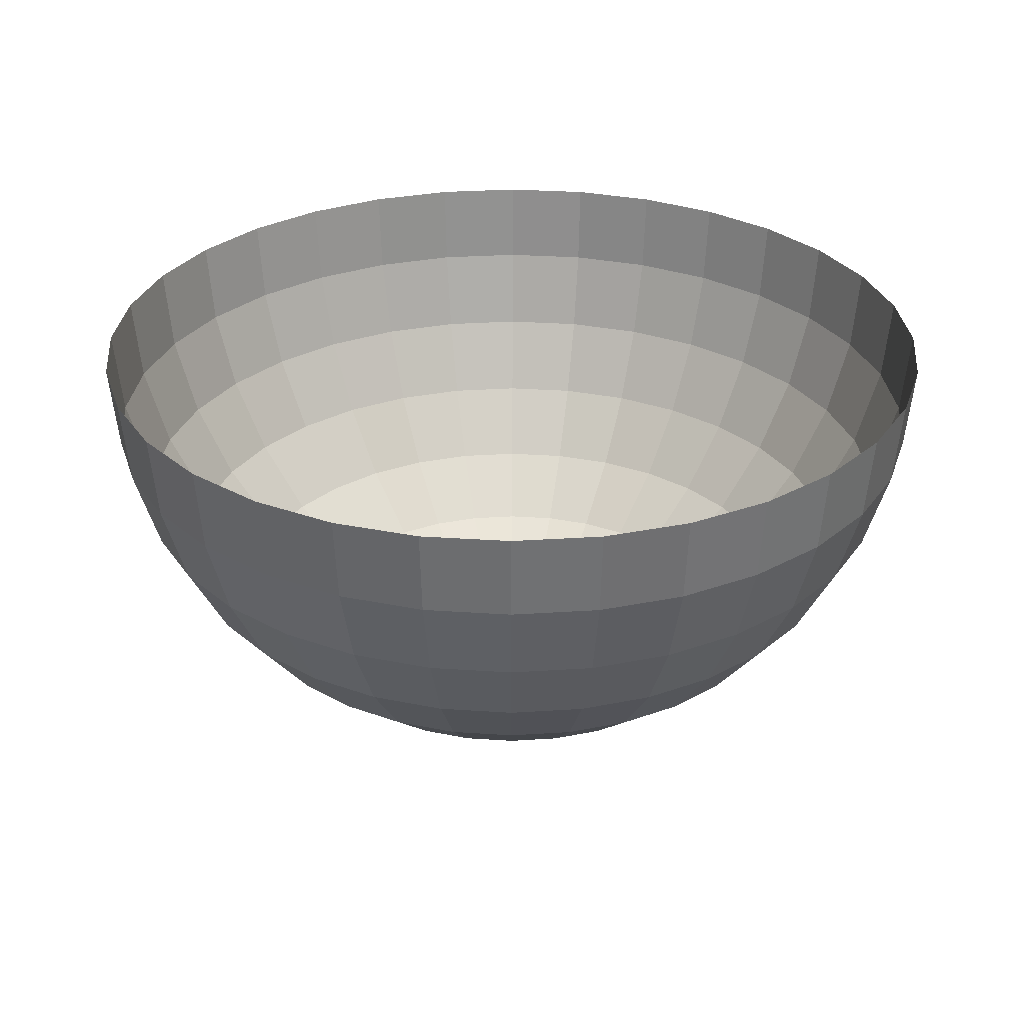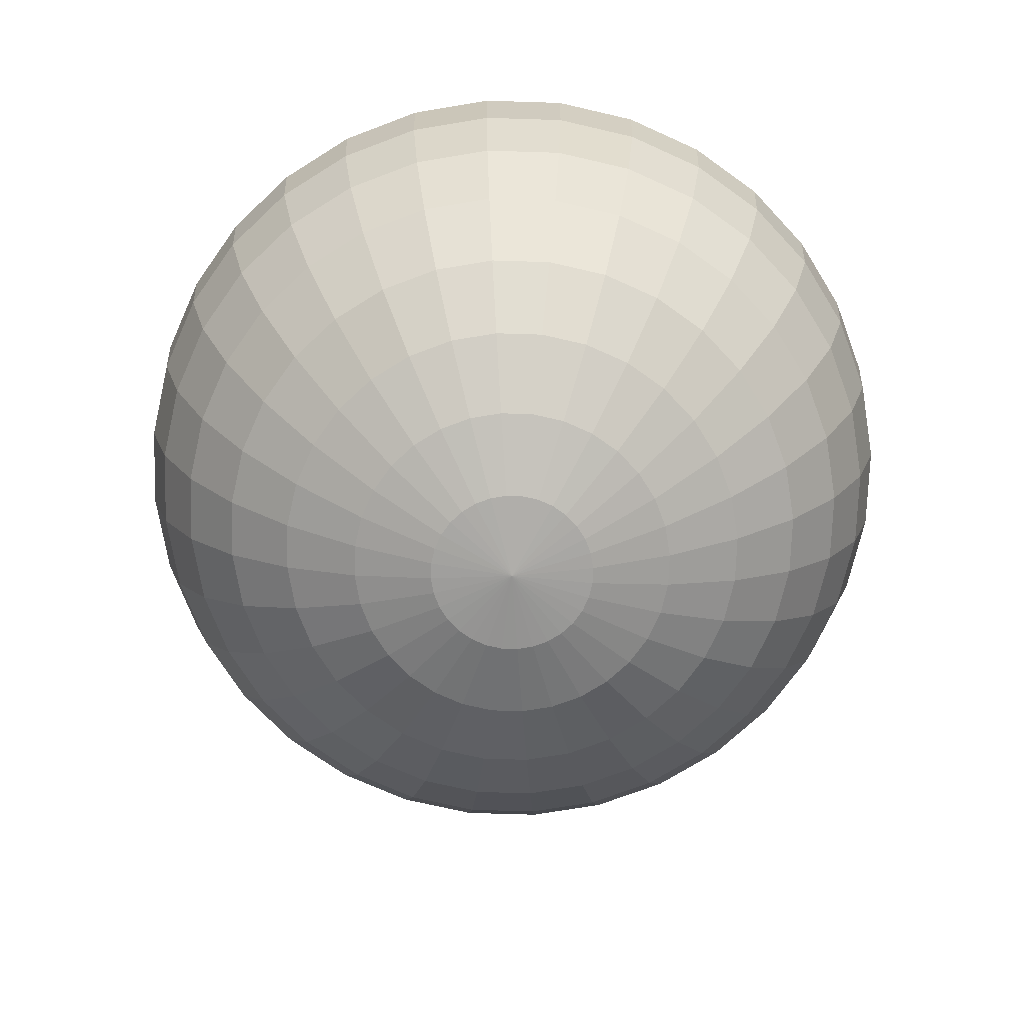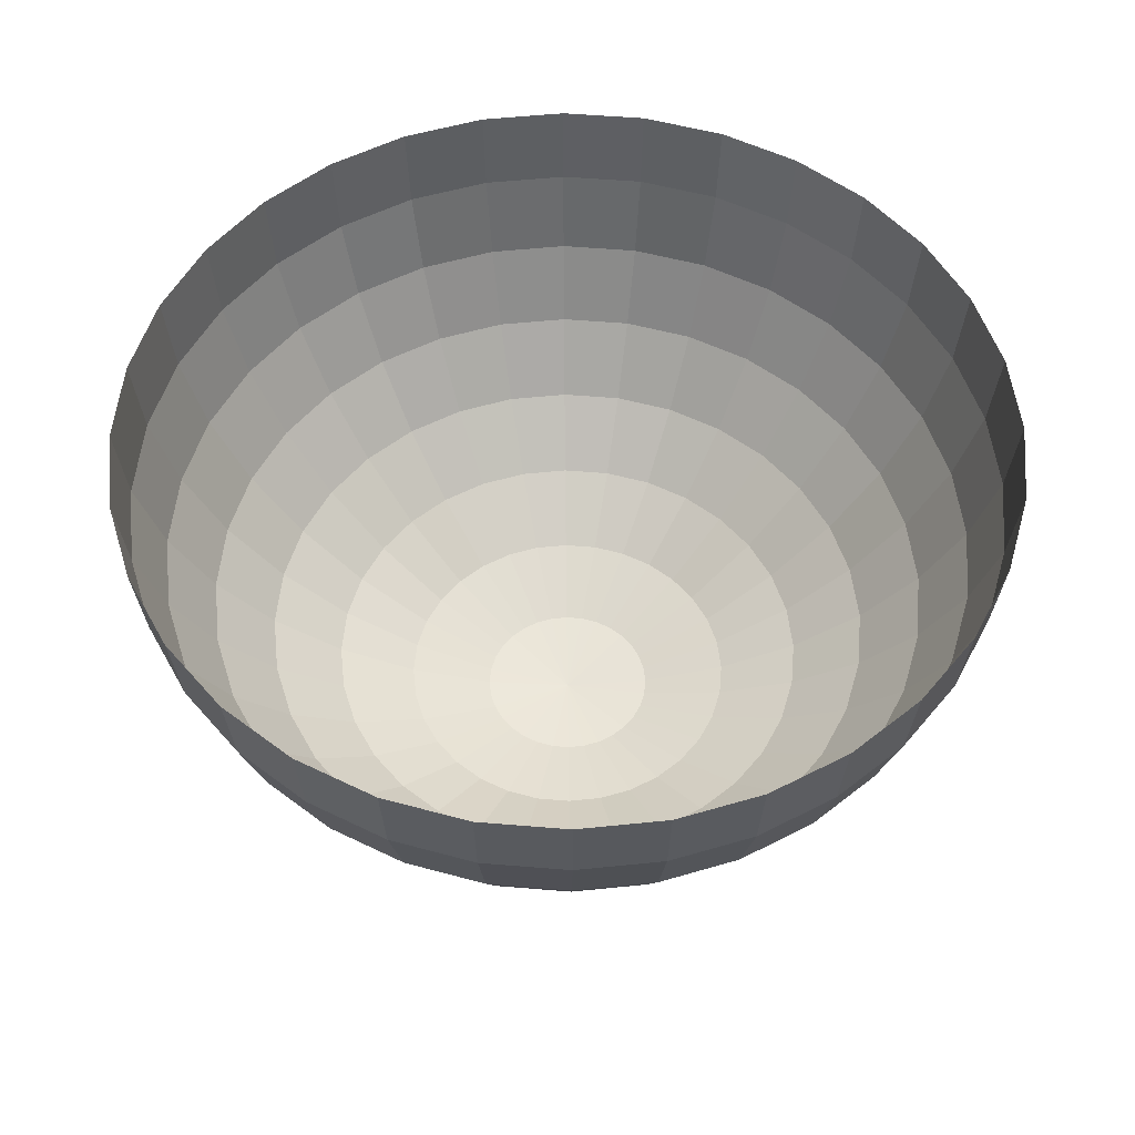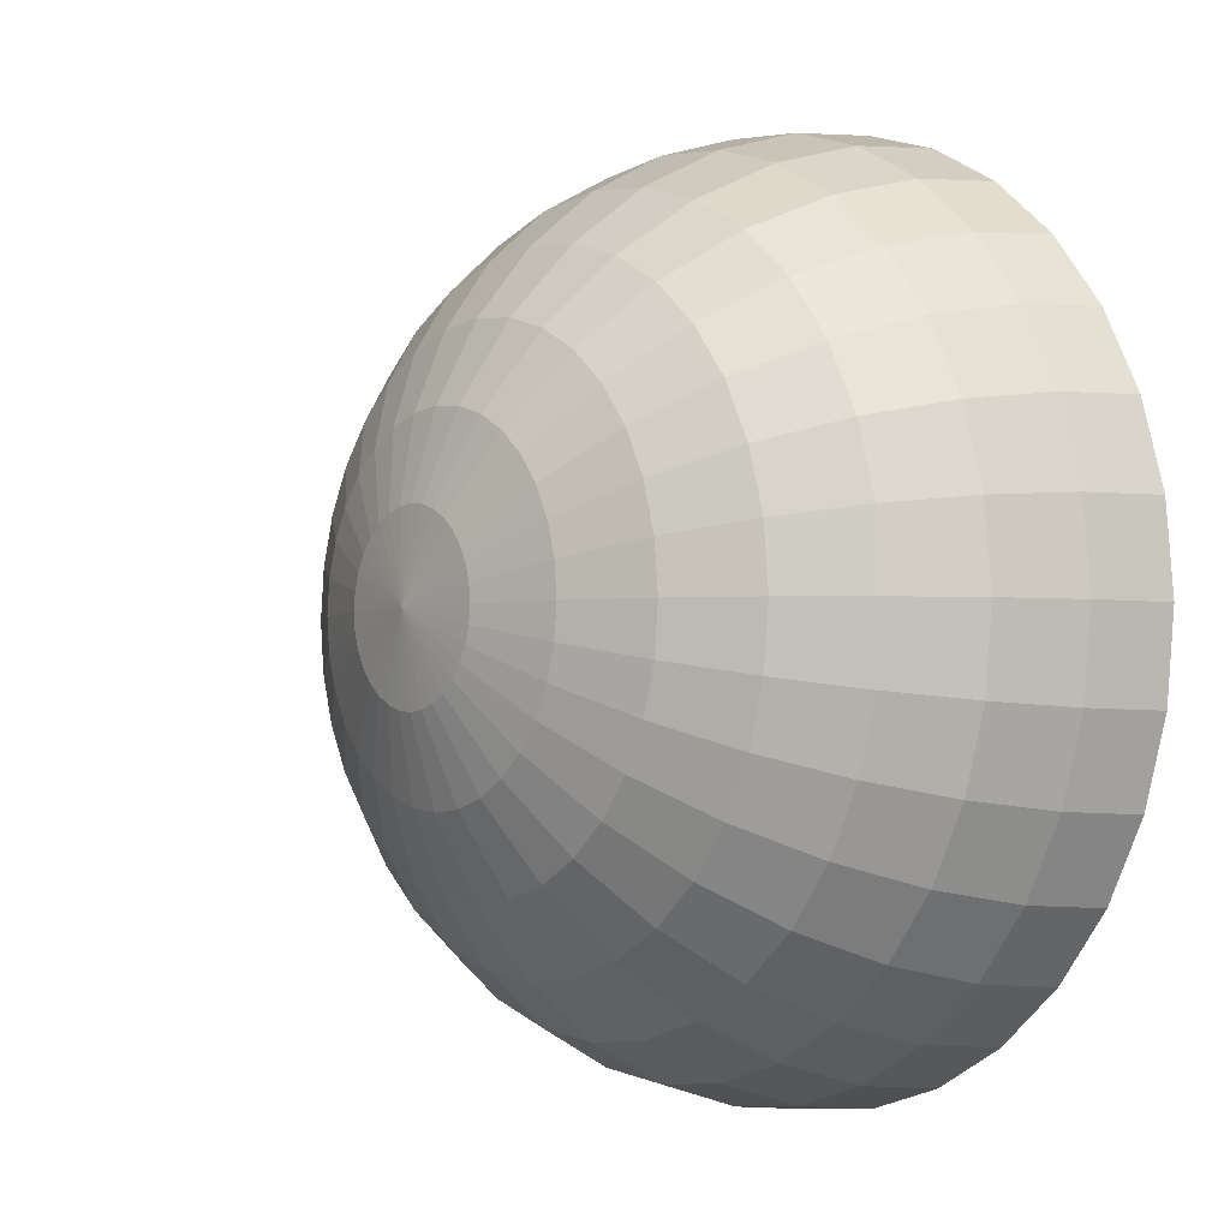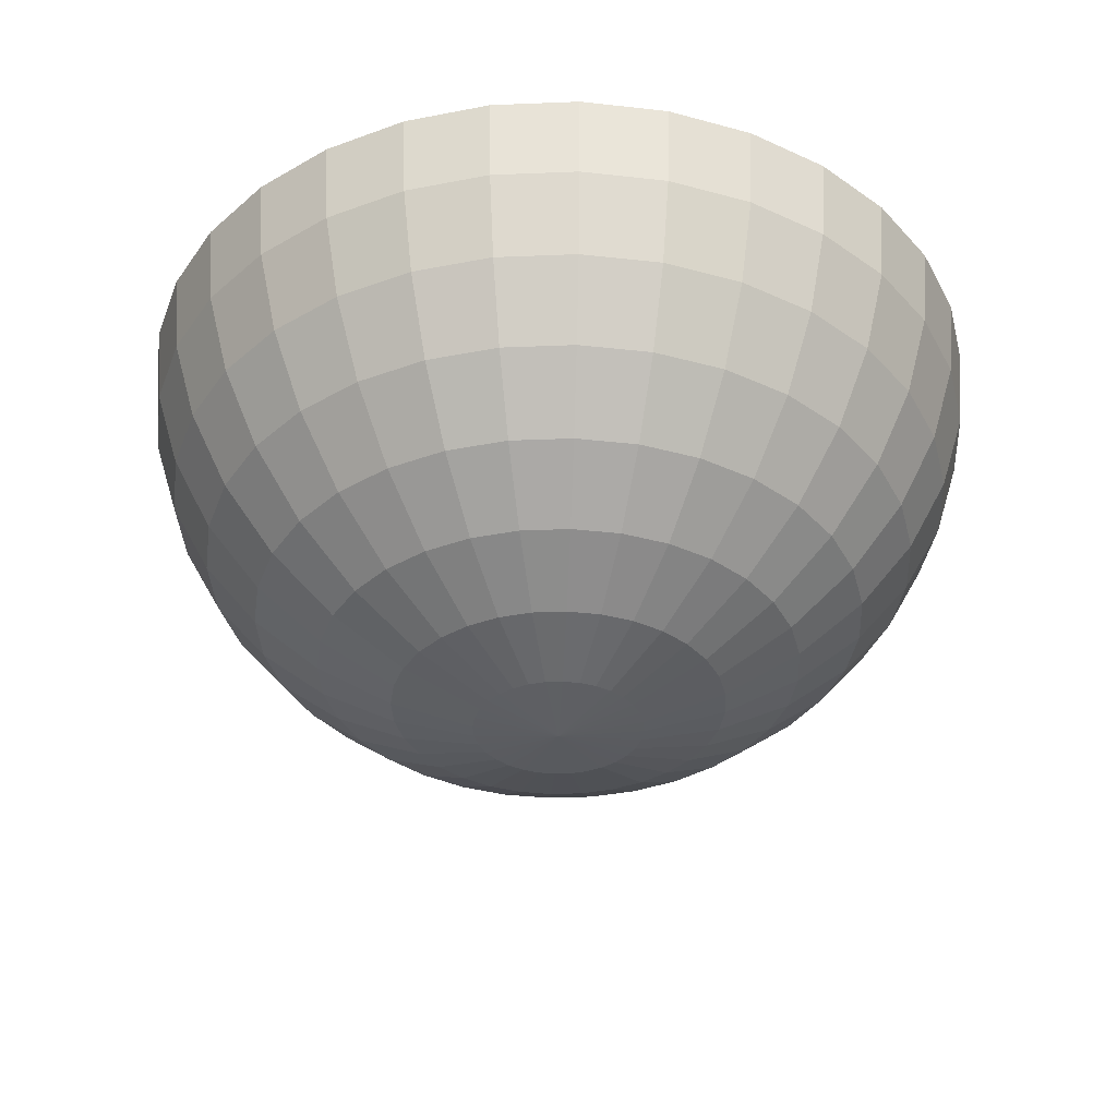
<metadata>
{"format":"obj","ext":"obj","renderer":"f3d","projection":"perspective","resolution":1024,"background":"white","views":[{"elev":29.7,"azim":0.1,"up":"+Y"},{"elev":-72.2,"azim":-164.9,"up":"+Y"},{"elev":53.7,"azim":179.4,"up":"+Y"},{"elev":-2.7,"azim":52.5,"up":"+Z"},{"elev":-36.4,"azim":143.6,"up":"+Y"}]}
</metadata>
<code>
o sphere
v 0 0 -1
v 0 -0.1951 -0.9808
v 0 -0.5556 -0.8315
v 0.1951 0 -0.9808
v 0.1913 -0.1951 -0.9619
v 0.1802 -0.3827 -0.9061
v 0.1622 -0.5556 -0.8155
v 0.1379 -0.7071 -0.6935
v 0.1084 -0.8315 -0.5449
v 0.07466 -0.9239 -0.3753
v 0.03806 -0.9808 -0.1913
v 0.3827 0 -0.9239
v 0.3753 -0.1951 -0.9061
v 0.3536 -0.3827 -0.8536
v 0.3182 -0.5556 -0.7682
v 0.2706 -0.7071 -0.6533
v 0.2126 -0.8315 -0.5133
v 0.1464 -0.9239 -0.3536
v 0.07466 -0.9808 -0.1802
v 0.5556 0 -0.8315
v 0.5449 -0.1951 -0.8155
v 0.5133 -0.3827 -0.7682
v 0.4619 -0.5556 -0.6913
v 0.3928 -0.7071 -0.5879
v 0.3087 -0.8315 -0.4619
v 0.2126 -0.9239 -0.3182
v 0.1084 -0.9808 -0.1622
v 0.7071 0 -0.7071
v 0.6935 -0.1951 -0.6935
v 0.6533 -0.3827 -0.6533
v 0.5879 -0.5556 -0.5879
v 0.5 -0.7071 -0.5
v 0.3928 -0.8315 -0.3928
v 0.2706 -0.9239 -0.2706
v 0.1379 -0.9808 -0.1379
v 0.8315 0 -0.5556
v 0.8155 -0.1951 -0.5449
v 0.7682 -0.3827 -0.5133
v 0.6913 -0.5556 -0.4619
v 0.5879 -0.7071 -0.3928
v 0.4619 -0.8315 -0.3087
v 0.3182 -0.9239 -0.2126
v 0.1622 -0.9808 -0.1084
v 0.9239 0 -0.3827
v 0.9061 -0.1951 -0.3753
v 0.8536 -0.3827 -0.3536
v 0.7682 -0.5556 -0.3182
v 0.6533 -0.7071 -0.2706
v 0.5133 -0.8315 -0.2126
v 0.3536 -0.9239 -0.1464
v 0.1802 -0.9808 -0.07466
v 0.9808 0 -0.1951
v 0.9619 -0.1951 -0.1913
v 0.9061 -0.3827 -0.1802
v 0.8155 -0.5556 -0.1622
v 0.6935 -0.7071 -0.1379
v 0.5449 -0.8315 -0.1084
v 0.3753 -0.9239 -0.07466
v 0.1913 -0.9808 -0.03806
v 1 0 0
v 0.9808 -0.1951 0
v 0.9239 -0.3827 -0
v 0.8315 -0.5556 0
v 0.7071 -0.7071 -0
v 0.5556 -0.8315 0
v 0.3827 -0.9239 0
v 0.1951 -0.9808 0
v 0.9808 0 0.1951
v 0.9619 -0.1951 0.1913
v 0.9061 -0.3827 0.1802
v 0.8155 -0.5556 0.1622
v 0.6935 -0.7071 0.1379
v 0.5449 -0.8315 0.1084
v 0.3753 -0.9239 0.07466
v 0.1913 -0.9808 0.03806
v 0.9239 0 0.3827
v 0.9061 -0.1951 0.3753
v 0.8536 -0.3827 0.3536
v 0.7682 -0.5556 0.3182
v 0.6533 -0.7071 0.2706
v 0.5133 -0.8315 0.2126
v 0.3536 -0.9239 0.1464
v 0.1802 -0.9808 0.07466
v 0.8315 0 0.5556
v 0.8155 -0.1951 0.5449
v 0.7682 -0.3827 0.5133
v 0.6913 -0.5556 0.4619
v 0.5879 -0.7071 0.3928
v 0.4619 -0.8315 0.3087
v 0.3182 -0.9239 0.2126
v 0.1622 -0.9808 0.1084
v 0.7071 0 0.7071
v 0.6935 -0.1951 0.6935
v 0.6533 -0.3827 0.6533
v 0.5879 -0.5556 0.5879
v 0.5 -0.7071 0.5
v 0.3928 -0.8315 0.3928
v 0.2706 -0.9239 0.2706
v 0.1379 -0.9808 0.1379
v 0.5556 0 0.8315
v 0.5449 -0.1951 0.8155
v 0.5133 -0.3827 0.7682
v 0.4619 -0.5556 0.6913
v 0.3928 -0.7071 0.5879
v 0.3087 -0.8315 0.4619
v 0.2126 -0.9239 0.3182
v 0.1084 -0.9808 0.1622
v 0.3827 0 0.9239
v 0.3753 -0.1951 0.9061
v 0.3536 -0.3827 0.8536
v 0.3182 -0.5556 0.7682
v 0.2706 -0.7071 0.6533
v 0.2126 -0.8315 0.5133
v 0.1464 -0.9239 0.3536
v 0.07466 -0.9808 0.1802
v 0.1951 0 0.9808
v 0.1913 -0.1951 0.9619
v 0.1802 -0.3827 0.9061
v 0.1622 -0.5556 0.8155
v 0.1379 -0.7071 0.6935
v 0.1084 -0.8315 0.5449
v 0.07466 -0.9239 0.3753
v 0.03806 -0.9808 0.1913
v -0 0 1
v -0 -0.1951 0.9808
v 0 -0.3827 0.9239
v -0 -0.5556 0.8315
v -0 -0.7071 0.7071
v -0 -0.8315 0.5556
v -0 -0.9239 0.3827
v -0 -0.9808 0.1951
v -0.1951 0 0.9808
v -0.1913 -0.1951 0.9619
v -0.1802 -0.3827 0.9061
v -0.1622 -0.5556 0.8155
v -0.1379 -0.7071 0.6935
v -0.1084 -0.8315 0.5449
v -0.07466 -0.9239 0.3753
v -0.03806 -0.9808 0.1913
v -0.3827 0 0.9239
v -0.3753 -0.1951 0.9061
v -0.3536 -0.3827 0.8536
v -0.3182 -0.5556 0.7682
v -0.2706 -0.7071 0.6533
v -0.2126 -0.8315 0.5133
v -0.1464 -0.9239 0.3536
v -0.07466 -0.9808 0.1802
v -0.5556 0 0.8315
v -0.5449 -0.1951 0.8155
v -0.5133 -0.3827 0.7682
v -0.4619 -0.5556 0.6913
v -0.3928 -0.7071 0.5879
v -0.3087 -0.8315 0.4619
v -0.2126 -0.9239 0.3182
v -0.1084 -0.9808 0.1622
v -0.7071 0 0.7071
v -0.6935 -0.1951 0.6935
v -0.6533 -0.3827 0.6533
v -0.5879 -0.5556 0.5879
v -0.5 -0.7071 0.5
v -0.3928 -0.8315 0.3928
v -0.2706 -0.9239 0.2706
v -0.1379 -0.9808 0.1379
v 0 -1 0
v -0.8315 0 0.5556
v -0.8155 -0.1951 0.5449
v -0.7682 -0.3827 0.5133
v -0.6913 -0.5556 0.4619
v -0.5879 -0.7071 0.3928
v -0.4619 -0.8315 0.3087
v -0.3182 -0.9239 0.2126
v -0.1622 -0.9808 0.1084
v -0.9239 0 0.3827
v -0.9061 -0.1951 0.3753
v -0.8536 -0.3827 0.3536
v -0.7682 -0.5556 0.3182
v -0.6533 -0.7071 0.2706
v -0.5133 -0.8315 0.2126
v -0.3536 -0.9239 0.1464
v -0.1802 -0.9808 0.07466
v -0.9808 0 0.1951
v -0.9619 -0.1951 0.1913
v -0.9061 -0.3827 0.1802
v -0.8155 -0.5556 0.1622
v -0.6935 -0.7071 0.1379
v -0.5449 -0.8315 0.1084
v -0.3753 -0.9239 0.07466
v -0.1913 -0.9808 0.03806
v -1 0 -0
v -0.9808 -0.1951 -0
v -0.9239 -0.3827 -0
v -0.8315 -0.5556 -0
v -0.7071 -0.7071 -0
v -0.5556 -0.8315 -0
v -0.3827 -0.9239 -0
v -0.1951 -0.9808 -0
v -0.9808 0 -0.1951
v -0.9619 -0.1951 -0.1913
v -0.9061 -0.3827 -0.1802
v -0.8155 -0.5556 -0.1622
v -0.6935 -0.7071 -0.1379
v -0.5449 -0.8315 -0.1084
v -0.3753 -0.9239 -0.07466
v -0.1913 -0.9808 -0.03806
v -0.9239 0 -0.3827
v -0.9061 -0.1951 -0.3753
v -0.8536 -0.3827 -0.3536
v -0.7682 -0.5556 -0.3182
v -0.6533 -0.7071 -0.2706
v -0.5133 -0.8315 -0.2126
v -0.3536 -0.9239 -0.1464
v -0.1802 -0.9808 -0.07466
v -0.8315 0 -0.5556
v -0.8155 -0.1951 -0.5449
v -0.7682 -0.3827 -0.5133
v -0.6913 -0.5556 -0.4619
v -0.5879 -0.7071 -0.3928
v -0.4619 -0.8315 -0.3087
v -0.3182 -0.9239 -0.2126
v -0.1622 -0.9808 -0.1084
v -0.7071 0 -0.7071
v -0.6935 -0.1951 -0.6935
v -0.6533 -0.3827 -0.6533
v -0.5879 -0.5556 -0.5879
v -0.5 -0.7071 -0.5
v -0.3928 -0.8315 -0.3928
v -0.2706 -0.9239 -0.2706
v -0.1379 -0.9808 -0.1379
v -0.5556 0 -0.8315
v -0.5449 -0.1951 -0.8155
v -0.5133 -0.3827 -0.7682
v -0.4619 -0.5556 -0.6913
v -0.3928 -0.7071 -0.5879
v -0.3087 -0.8315 -0.4619
v -0.2126 -0.9239 -0.3182
v -0.1084 -0.9808 -0.1622
v -0.3827 0 -0.9239
v -0.3753 -0.1951 -0.9061
v -0.3536 -0.3827 -0.8536
v -0.3182 -0.5556 -0.7682
v -0.2706 -0.7071 -0.6533
v -0.2126 -0.8315 -0.5133
v -0.1464 -0.9239 -0.3536
v -0.07466 -0.9808 -0.1802
v -0.1951 0 -0.9808
v -0.1913 -0.1951 -0.9619
v -0.1802 -0.3827 -0.9061
v -0.1622 -0.5556 -0.8155
v -0.1379 -0.7071 -0.6935
v -0.1084 -0.8315 -0.5449
v -0.07466 -0.9239 -0.3753
v -0.03806 -0.9808 -0.1913
v 0 -0.3827 -0.9239
v 0 -0.7071 -0.7071
v 0 -0.8315 -0.5556
v 0 -0.9239 -0.3827
v 0 -0.9808 -0.1951
f 164 257 11
f 2 1 4 5
f 253 2 5 6
f 3 253 6 7
f 254 3 7 8
f 255 254 8 9
f 256 255 9 10
f 257 256 10 11
f 10 9 17 18
f 11 10 18 19
f 164 11 19
f 5 4 12 13
f 6 5 13 14
f 7 6 14 15
f 8 7 15 16
f 9 8 16 17
f 15 14 22 23
f 16 15 23 24
f 17 16 24 25
f 18 17 25 26
f 19 18 26 27
f 164 19 27
f 13 12 20 21
f 14 13 21 22
f 27 26 34 35
f 164 27 35
f 21 20 28 29
f 22 21 29 30
f 23 22 30 31
f 24 23 31 32
f 25 24 32 33
f 26 25 33 34
f 32 31 39 40
f 33 32 40 41
f 34 33 41 42
f 35 34 42 43
f 164 35 43
f 29 28 36 37
f 30 29 37 38
f 31 30 38 39
f 164 43 51
f 37 36 44 45
f 38 37 45 46
f 39 38 46 47
f 40 39 47 48
f 41 40 48 49
f 42 41 49 50
f 43 42 50 51
f 48 47 55 56
f 49 48 56 57
f 50 49 57 58
f 51 50 58 59
f 164 51 59
f 45 44 52 53
f 46 45 53 54
f 47 46 54 55
f 164 59 67
f 53 52 60 61
f 54 53 61 62
f 55 54 62 63
f 56 55 63 64
f 57 56 64 65
f 58 57 65 66
f 59 58 66 67
f 65 64 72 73
f 66 65 73 74
f 67 66 74 75
f 164 67 75
f 61 60 68 69
f 62 61 69 70
f 63 62 70 71
f 64 63 71 72
f 69 68 76 77
f 70 69 77 78
f 71 70 78 79
f 72 71 79 80
f 73 72 80 81
f 74 73 81 82
f 75 74 82 83
f 164 75 83
f 81 80 88 89
f 82 81 89 90
f 83 82 90 91
f 164 83 91
f 77 76 84 85
f 78 77 85 86
f 79 78 86 87
f 80 79 87 88
f 86 85 93 94
f 87 86 94 95
f 88 87 95 96
f 89 88 96 97
f 90 89 97 98
f 91 90 98 99
f 164 91 99
f 85 84 92 93
f 98 97 105 106
f 99 98 106 107
f 164 99 107
f 93 92 100 101
f 94 93 101 102
f 95 94 102 103
f 96 95 103 104
f 97 96 104 105
f 103 102 110 111
f 104 103 111 112
f 105 104 112 113
f 106 105 113 114
f 107 106 114 115
f 164 107 115
f 101 100 108 109
f 102 101 109 110
f 115 114 122 123
f 164 115 123
f 109 108 116 117
f 110 109 117 118
f 111 110 118 119
f 112 111 119 120
f 113 112 120 121
f 114 113 121 122
f 119 118 126 127
f 120 119 127 128
f 121 120 128 129
f 122 121 129 130
f 123 122 130 131
f 164 123 131
f 117 116 124 125
f 118 117 125 126
f 131 130 138 139
f 164 131 139
f 125 124 132 133
f 126 125 133 134
f 127 126 134 135
f 128 127 135 136
f 129 128 136 137
f 130 129 137 138
f 136 135 143 144
f 137 136 144 145
f 138 137 145 146
f 139 138 146 147
f 164 139 147
f 133 132 140 141
f 134 133 141 142
f 135 134 142 143
f 164 147 155
f 141 140 148 149
f 142 141 149 150
f 143 142 150 151
f 144 143 151 152
f 145 144 152 153
f 146 145 153 154
f 147 146 154 155
f 152 151 159 160
f 153 152 160 161
f 154 153 161 162
f 155 154 162 163
f 164 155 163
f 149 148 156 157
f 150 149 157 158
f 151 150 158 159
f 164 163 172
f 157 156 165 166
f 158 157 166 167
f 159 158 167 168
f 160 159 168 169
f 161 160 169 170
f 162 161 170 171
f 163 162 171 172
f 170 169 177 178
f 171 170 178 179
f 172 171 179 180
f 164 172 180
f 166 165 173 174
f 167 166 174 175
f 168 167 175 176
f 169 168 176 177
f 175 174 182 183
f 176 175 183 184
f 177 176 184 185
f 178 177 185 186
f 179 178 186 187
f 180 179 187 188
f 164 180 188
f 174 173 181 182
f 187 186 194 195
f 188 187 195 196
f 164 188 196
f 182 181 189 190
f 183 182 190 191
f 184 183 191 192
f 185 184 192 193
f 186 185 193 194
f 191 190 198 199
f 192 191 199 200
f 193 192 200 201
f 194 193 201 202
f 195 194 202 203
f 196 195 203 204
f 164 196 204
f 190 189 197 198
f 203 202 210 211
f 204 203 211 212
f 164 204 212
f 198 197 205 206
f 199 198 206 207
f 200 199 207 208
f 201 200 208 209
f 202 201 209 210
f 208 207 215 216
f 209 208 216 217
f 210 209 217 218
f 211 210 218 219
f 212 211 219 220
f 164 212 220
f 206 205 213 214
f 207 206 214 215
f 220 219 227 228
f 164 220 228
f 214 213 221 222
f 215 214 222 223
f 216 215 223 224
f 217 216 224 225
f 218 217 225 226
f 219 218 226 227
f 224 223 231 232
f 225 224 232 233
f 226 225 233 234
f 227 226 234 235
f 228 227 235 236
f 164 228 236
f 222 221 229 230
f 223 222 230 231
f 236 235 243 244
f 164 236 244
f 230 229 237 238
f 231 230 238 239
f 232 231 239 240
f 233 232 240 241
f 234 233 241 242
f 235 234 242 243
f 241 240 248 249
f 242 241 249 250
f 243 242 250 251
f 244 243 251 252
f 164 244 252
f 238 237 245 246
f 239 238 246 247
f 240 239 247 248
f 164 252 257
f 246 245 1 2
f 247 246 2 253
f 248 247 253 3
f 249 248 3 254
f 250 249 254 255
f 251 250 255 256
f 252 251 256 257

</code>
